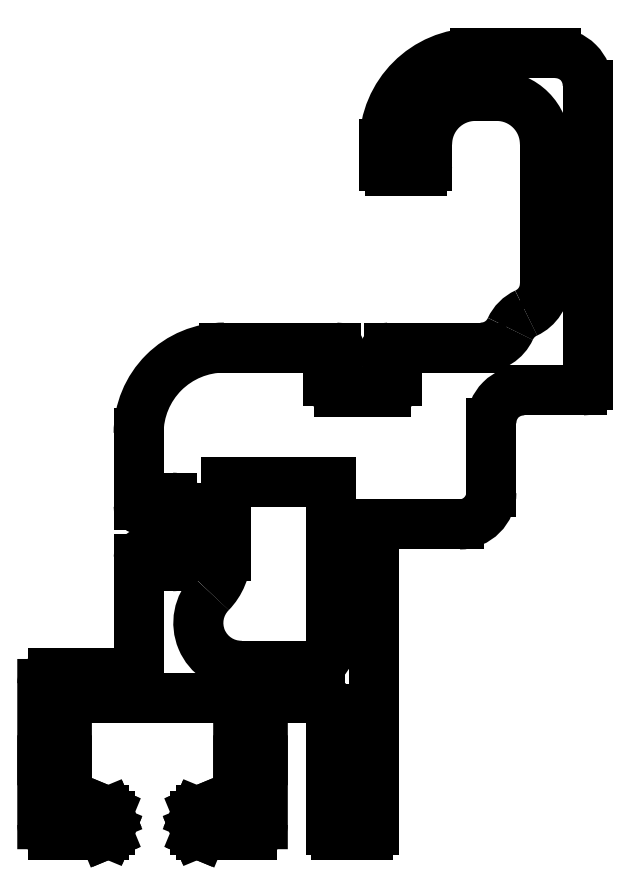
<metadata>
{"format":"dxf","ext":"dxf","renderer":"ezdxf+matplotlib","layout":"modelspace","background":"white","min_lineweight":24,"dpi":150}
</metadata>
<code>
0
SECTION
2
ENTITIES
0
ARC
8
0
10
2959
20
150
30
0
40
3
50
90
51
180
0
ARC
8
0
10
2931
20
149
30
0
40
8
50
90
51
180
0
LINE
8
0
10
2933
20
123.3
30
0
11
2933
21
118.5
31
0
0
LINE
8
0
10
2917
20
123.3
30
0
11
2917
21
118.5
31
0
0
LINE
8
0
10
2935
20
123.3
30
0
11
2935
21
118.5
31
0
0
LINE
8
0
10
2914
20
118.5
30
0
11
2914
21
125.6
31
0
0
LINE
8
0
10
2941
20
123.3
30
0
11
2941
21
112
31
0
0
LINE
8
0
10
2945
20
140
30
0
11
2945
21
112
31
0
0
LINE
8
0
10
2933
20
118.5
30
0
11
2933
21
114.3
31
0
0
LINE
8
0
10
2917
20
118.5
30
0
11
2917
21
114.3
31
0
0
LINE
8
0
10
2935
20
118.5
30
0
11
2935
21
112.5
31
0
0
LINE
8
0
10
2914
20
112.5
30
0
11
2914
21
118.5
31
0
0
LINE
8
0
10
2930
20
113.8
30
0
11
2932
21
113.8
31
0
0
LINE
8
0
10
2934
20
111.5
30
0
11
2929
21
111.5
31
0
0
ARC
8
0
10
2915
20
112.5
30
0
40
1
50
180
51
270
0
LINE
8
0
10
2917
20
114.3
30
0
11
2917
21
114.1
31
0
0
LINE
8
0
10
2917
20
114.1
30
0
11
2917
21
114
31
0
0
LINE
8
0
10
2917
20
114
30
0
11
2917
21
113.9
31
0
0
LINE
8
0
10
2929
20
113.8
30
0
11
2930
21
113.8
31
0
0
LINE
8
0
10
2917
20
113.9
30
0
11
2917
21
113.8
31
0
0
LINE
8
0
10
2929
20
113.8
30
0
11
2929
21
113.8
31
0
0
LINE
8
0
10
2919
20
113.8
30
0
11
2917
21
113.8
31
0
0
LINE
8
0
10
2929
20
113.7
30
0
11
2929
21
113.8
31
0
0
LINE
8
0
10
2920
20
113.8
30
0
11
2919
21
113.8
31
0
0
LINE
8
0
10
2929
20
113.5
30
0
11
2929
21
113.7
31
0
0
LINE
8
0
10
2920
20
113.8
30
0
11
2920
21
113.8
31
0
0
LINE
8
0
10
2929
20
113.3
30
0
11
2929
21
113.5
31
0
0
LINE
8
0
10
2920
20
113.7
30
0
11
2920
21
113.8
31
0
0
LINE
8
0
10
2929
20
113.3
30
0
11
2929
21
112.6
31
0
0
LINE
8
0
10
2920
20
113.5
30
0
11
2920
21
113.7
31
0
0
LINE
8
0
10
2929
20
112.6
30
0
11
2929
21
112
31
0
0
LINE
8
0
10
2921
20
113.3
30
0
11
2920
21
113.5
31
0
0
LINE
8
0
10
2929
20
111.9
30
0
11
2929
21
112
31
0
0
LINE
8
0
10
2921
20
113.3
30
0
11
2921
21
112.6
31
0
0
LINE
8
0
10
2929
20
111.7
30
0
11
2929
21
111.9
31
0
0
LINE
8
0
10
2921
20
112.6
30
0
11
2921
21
112
31
0
0
LINE
8
0
10
2929
20
111.6
30
0
11
2929
21
111.7
31
0
0
LINE
8
0
10
2920
20
111.9
30
0
11
2921
21
112
31
0
0
LINE
8
0
10
2929
20
111.5
30
0
11
2929
21
111.6
31
0
0
LINE
8
0
10
2920
20
111.7
30
0
11
2920
21
111.9
31
0
0
LINE
8
0
10
2920
20
111.6
30
0
11
2920
21
111.7
31
0
0
LINE
8
0
10
2920
20
111.5
30
0
11
2920
21
111.6
31
0
0
LINE
8
0
10
2920
20
111.5
30
0
11
2915
21
111.5
31
0
0
ARC
8
0
10
2934
20
112.5
30
0
40
1
50
270
51
360
0
LINE
8
0
10
2933
20
114.3
30
0
11
2932
21
114.1
31
0
0
LINE
8
0
10
2932
20
114.1
30
0
11
2932
21
114
31
0
0
LINE
8
0
10
2932
20
114
30
0
11
2932
21
113.9
31
0
0
LINE
8
0
10
2932
20
113.9
30
0
11
2932
21
113.8
31
0
0
ARC
8
0
10
2942
20
112
30
0
40
0.5
50
180
51
270
0
LINE
8
0
10
2942
20
111.5
30
0
11
2945
21
111.5
31
0
0
ARC
8
0
10
2945
20
112
30
0
40
0.5
50
270
51
0
0
ARC
8
0
10
2926
20
137.6
30
0
40
5
50
315.6
51
0
0
LINE
8
0
10
2941
20
129.3
30
0
11
2941
21
144.5
31
0
0
LINE
8
0
10
2923
20
127.6
30
0
11
2923
21
137.3
31
0
0
ARC
8
0
10
2924
20
137.3
30
0
40
0.5
50
1.4e-14
51
180
0
ARC
8
0
10
2925
20
137.1
30
0
40
0.5
50
180
51
270
0
ARC
8
0
10
2926
20
137.6
30
0
40
1
50
270
51
0
0
ARC
8
0
10
2933
20
131.3
30
0
40
4
50
135.6
51
270
0
LINE
8
0
10
2932
20
124.3
30
0
11
2922
21
124.3
31
0
0
ARC
8
0
10
2915
20
125.6
30
0
40
1
50
90
51
180
0
LINE
8
0
10
2922
20
124.3
30
0
11
2918
21
124.3
31
0
0
LINE
8
0
10
2918
20
124.3
30
0
11
2917
21
124.2
31
0
0
LINE
8
0
10
2917
20
124.2
30
0
11
2917
21
124.2
31
0
0
LINE
8
0
10
2917
20
124.2
30
0
11
2917
21
124
31
0
0
LINE
8
0
10
2917
20
124
30
0
11
2917
21
123.8
31
0
0
LINE
8
0
10
2917
20
123.8
30
0
11
2917
21
123.5
31
0
0
LINE
8
0
10
2917
20
123.5
30
0
11
2917
21
123.3
31
0
0
LINE
8
0
10
2915
20
126.6
30
0
11
2922
21
126.6
31
0
0
ARC
8
0
10
2922
20
127.6
30
0
40
1
50
270
51
0
0
LINE
8
0
10
2932
20
124.3
30
0
11
2932
21
124.2
31
0
0
LINE
8
0
10
2932
20
124.2
30
0
11
2932
21
124.2
31
0
0
LINE
8
0
10
2932
20
124.2
30
0
11
2932
21
124
31
0
0
LINE
8
0
10
2932
20
124
30
0
11
2932
21
123.8
31
0
0
LINE
8
0
10
2932
20
123.8
30
0
11
2932
21
123.5
31
0
0
LINE
8
0
10
2932
20
123.5
30
0
11
2933
21
123.3
31
0
0
ARC
8
0
10
2936
20
123.3
30
0
40
1
50
90
51
180
0
LINE
8
0
10
2936
20
124.3
30
0
11
2940
21
124.3
31
0
0
ARC
8
0
10
2940
20
123.3
30
0
40
1
50
1.4e-14
51
90
0
ARC
8
0
10
2939
20
129.3
30
0
40
2
50
270
51
0
0
LINE
8
0
10
2939
20
127.3
30
0
11
2933
21
127.3
31
0
0
LINE
8
0
10
2926
20
136.6
30
0
11
2925
21
136.6
31
0
0
LINE
8
0
10
2931
20
137.6
30
0
11
2931
21
144.5
31
0
0
LINE
8
0
10
2956
20
150
30
0
11
2956
21
143.5
31
0
0
LINE
8
0
10
2923
20
149
30
0
11
2923
21
142.3
31
0
0
LINE
8
0
10
2927
20
142
30
0
11
2927
21
137.6
31
0
0
LINE
8
0
10
2924
20
137.1
30
0
11
2924
21
137.3
31
0
0
ARC
8
0
10
2926
20
142
30
0
40
1
50
1.4e-14
51
90
0
LINE
8
0
10
2925
20
143
30
0
11
2926
21
143
31
0
0
ARC
8
0
10
2925
20
142.5
30
0
40
0.5
50
90
51
180
0
LINE
8
0
10
2924
20
142.3
30
0
11
2924
21
142.5
31
0
0
ARC
8
0
10
2924
20
142.3
30
0
40
0.5
50
180
51
0
0
ARC
8
0
10
2946
20
140
30
0
40
0.5
50
90
51
180
0
ARC
8
0
10
2953
20
143.5
30
0
40
3
50
270
51
0
0
LINE
8
0
10
2946
20
140.5
30
0
11
2953
21
140.5
31
0
0
LINE
8
0
10
2941
20
144.5
30
0
11
2931
21
144.5
31
0
0
LINE
8
0
10
2965
20
181.5
30
0
11
2965
21
153.5
31
0
0
ARC
8
0
10
2955
20
176
30
0
40
8.5
50
90
51
180
0
ARC
8
0
10
2955
20
176
30
0
40
4.5
50
90
51
180
0
ARC
8
0
10
2957
20
176
30
0
40
4.5
50
1.4e-14
51
90
0
LINE
8
0
10
2961
20
163
30
0
11
2961
21
176
31
0
0
ARC
8
0
10
2955
20
160
30
0
40
3
50
270
51
335.4
0
LINE
8
0
10
2941
20
153.9
30
0
11
2941
21
155.5
31
0
0
LINE
8
0
10
2947
20
155.5
30
0
11
2947
21
153.9
31
0
0
LINE
8
0
10
2965
20
153
30
0
11
2959
21
153
31
0
0
ARC
8
0
10
2942
20
153.9
30
0
40
1
50
180
51
270
0
LINE
8
0
10
2946
20
152.9
30
0
11
2942
21
152.9
31
0
0
ARC
8
0
10
2946
20
153.9
30
0
40
1
50
270
51
0
0
ARC
8
0
10
2965
20
153.5
30
0
40
0.5
50
270
51
0
0
LINE
8
0
10
2942
20
157
30
0
11
2931
21
157
31
0
0
ARC
8
0
10
2942
20
156.5
30
0
40
0.5
50
270
51
90
0
LINE
8
0
10
2941
20
156
30
0
11
2942
21
156
31
0
0
ARC
8
0
10
2941
20
155.5
30
0
40
0.5
50
90
51
180
0
ARC
8
0
10
2947
20
155.5
30
0
40
0.5
50
1.4e-14
51
90
0
LINE
8
0
10
2947
20
156
30
0
11
2947
21
156
31
0
0
ARC
8
0
10
2947
20
156.5
30
0
40
0.5
50
90
51
270
0
LINE
8
0
10
2947
20
157
30
0
11
2955
21
157
31
0
0
ARC
8
0
10
2958
20
163
30
0
40
3
50
294.6
51
0
0
ARC
8
0
10
2961
20
157.5
30
0
40
3
50
114.6
51
155.4
0
LINE
8
0
10
2946
20
174
30
0
11
2946
21
176
31
0
0
ARC
8
0
10
2947
20
174
30
0
40
0.5
50
180
51
270
0
LINE
8
0
10
2950
20
173.5
30
0
11
2947
21
173.5
31
0
0
ARC
8
0
10
2950
20
174
30
0
40
0.5
50
270
51
0
0
LINE
8
0
10
2950
20
174
30
0
11
2950
21
176
31
0
0
ARC
8
0
10
2962
20
181.5
30
0
40
3
50
1.4e-14
51
90
0
LINE
8
0
10
2955
20
180.5
30
0
11
2957
21
180.5
31
0
0
LINE
8
0
10
2955
20
184.5
30
0
11
2962
21
184.5
31
0
0
ENDSEC
0
EOF

</code>
